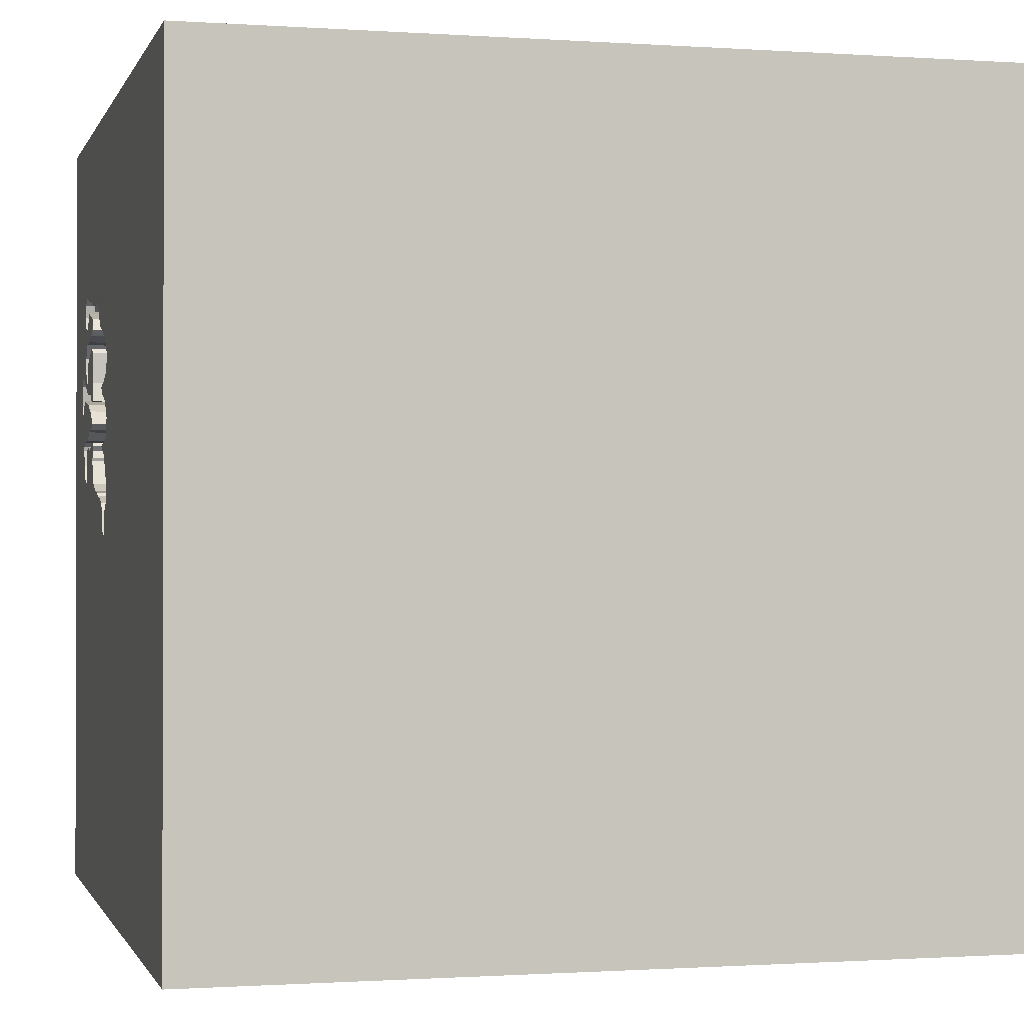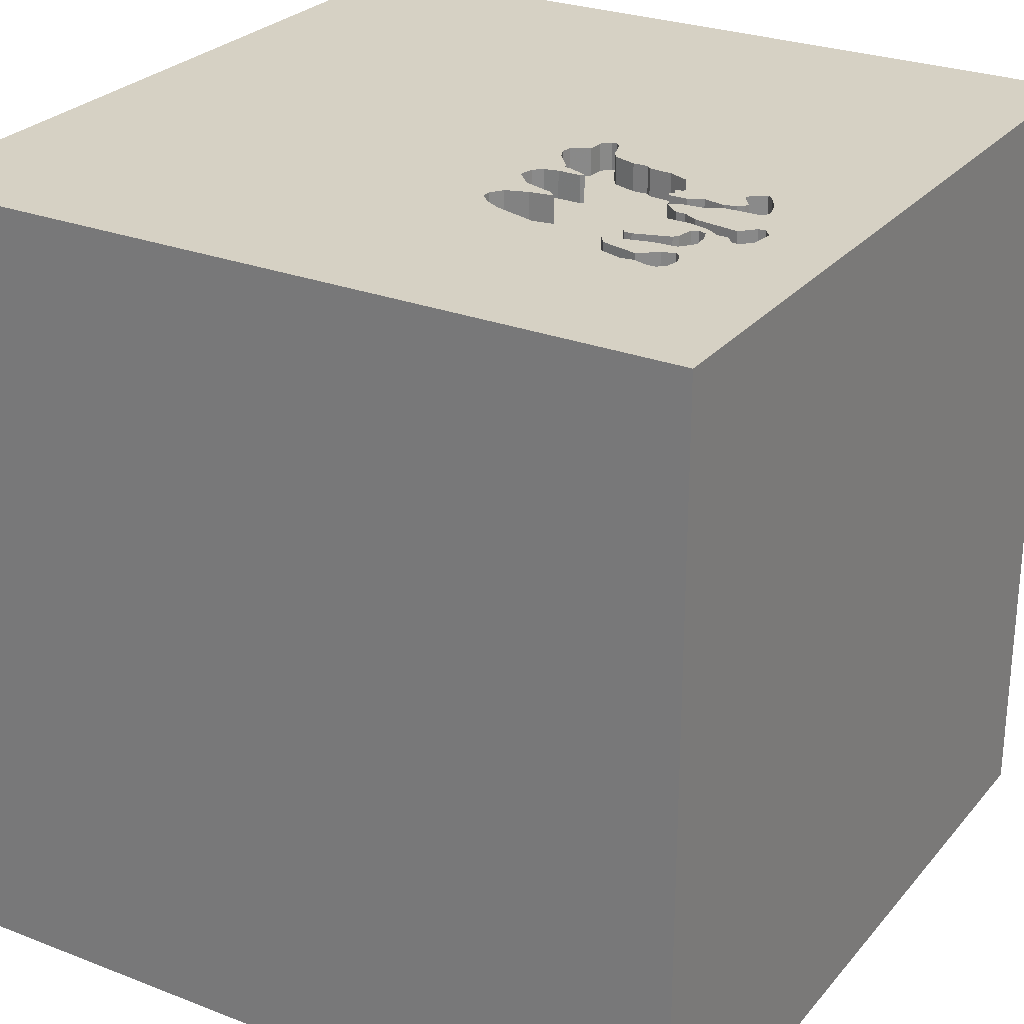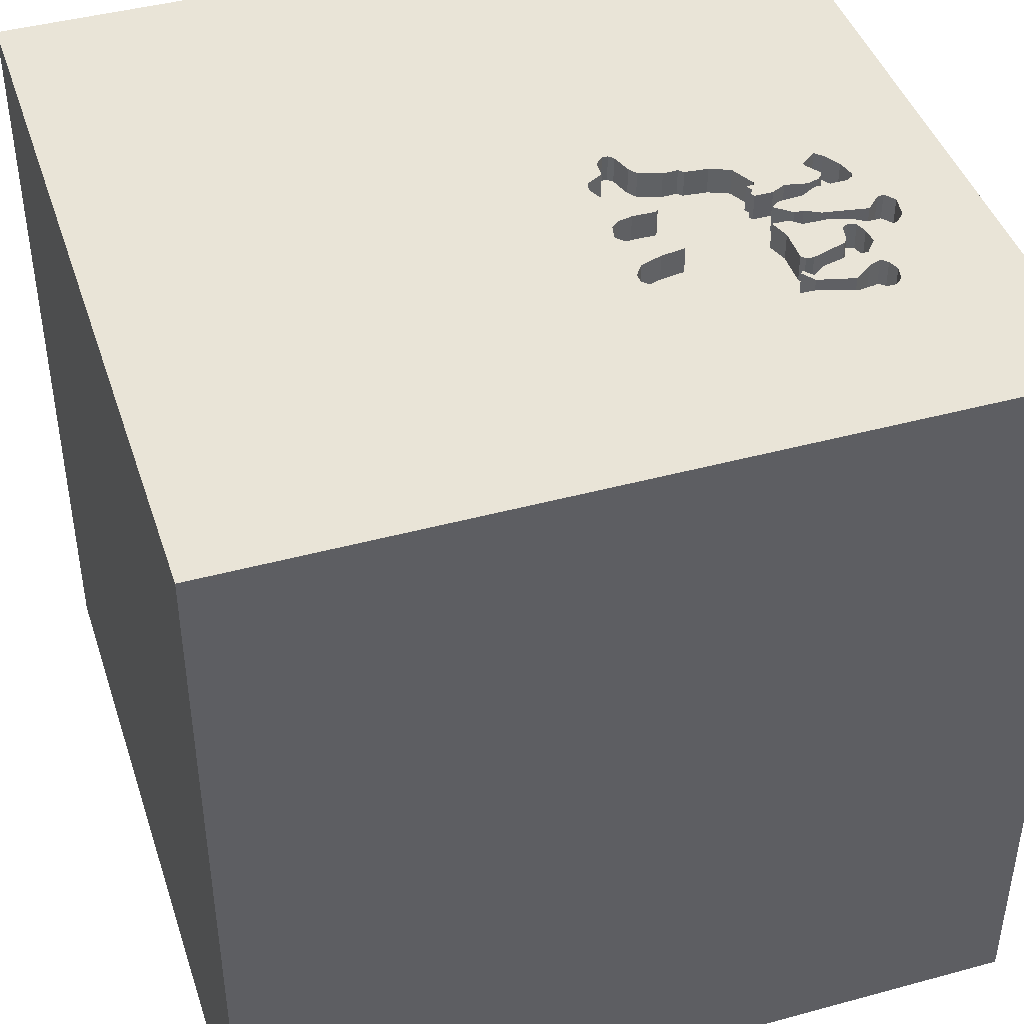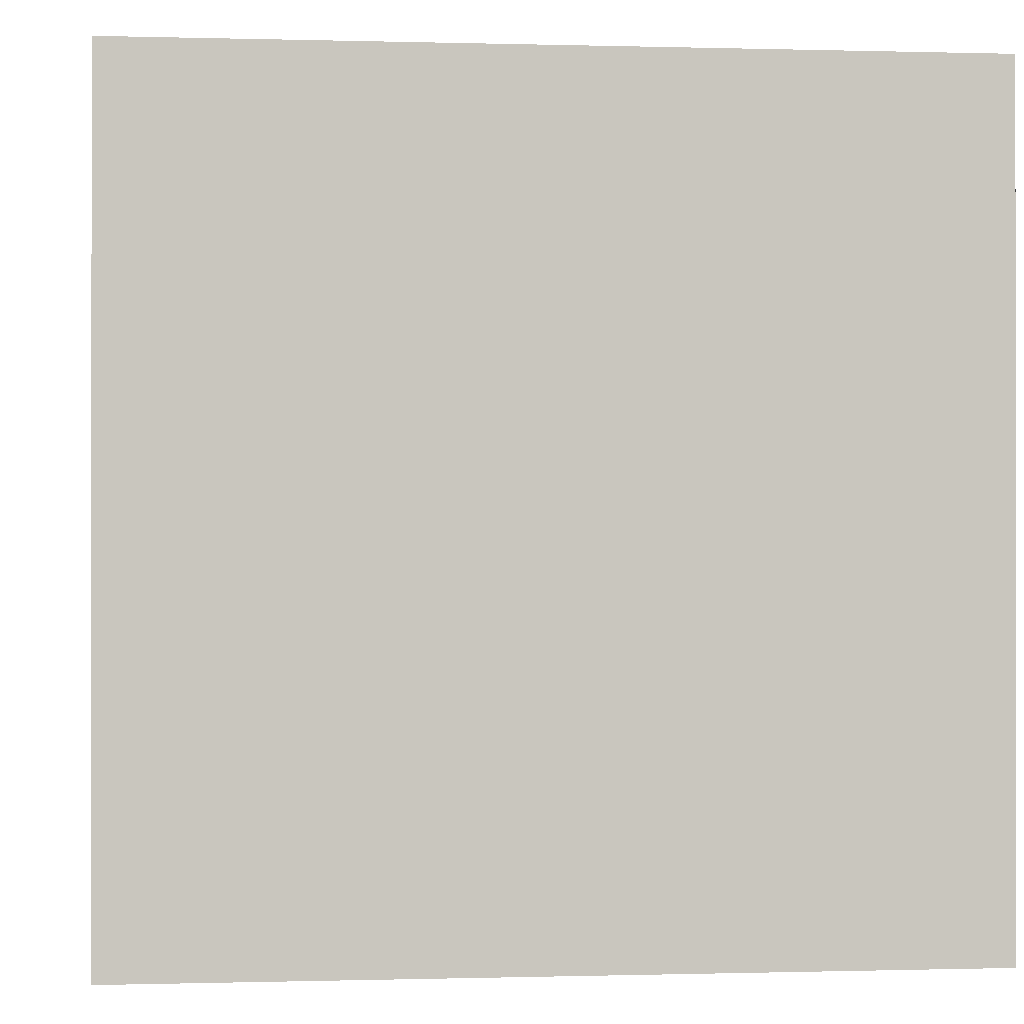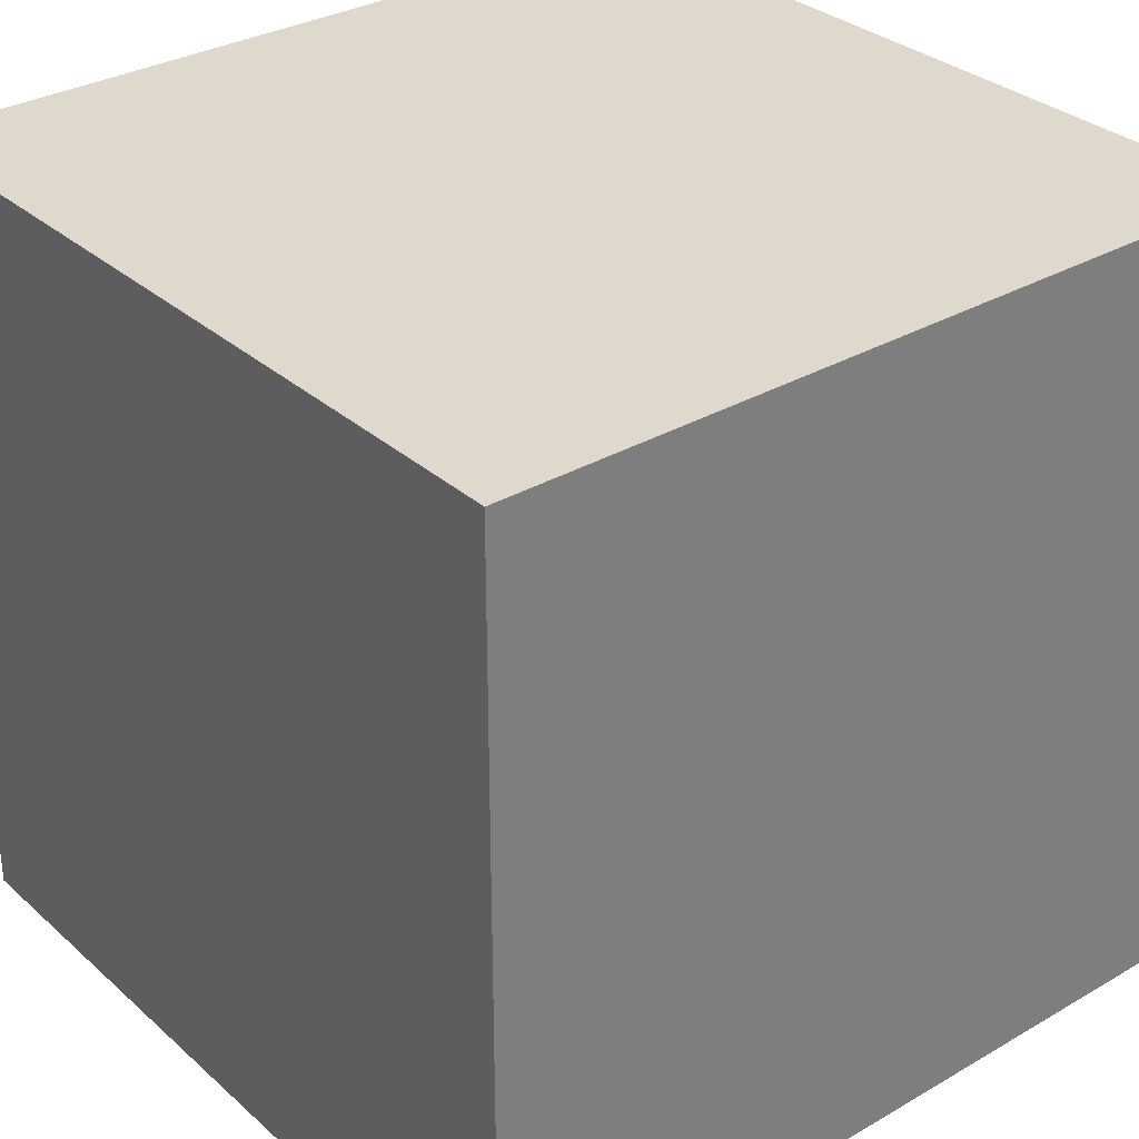
<metadata>
{"format":"obj","ext":"obj","renderer":"f3d","projection":"perspective","resolution":1024,"background":"white","views":[{"elev":-0.8,"azim":-104.4,"up":"+Z"},{"elev":26.9,"azim":31.0,"up":"+Y"},{"elev":43.4,"azim":-17.8,"up":"+Y"},{"elev":-0.2,"azim":-96.2,"up":"+Z"},{"elev":31.9,"azim":50.8,"up":"+Z"}]}
</metadata>
<code>
o camel_15
v 1.081 1.5 0.5246
v 1.081 1.4 0.5246
v 1.018 1.5 0.6788
v 0.8475 1.5 0.704
v 0.8475 1.4 0.704
v 0.3646 1.5 0.2173
v 0.3646 1.4 0.2173
v 0.9009 1.5 0.4047
v 0.9009 1.4 0.4047
v 0.249 1.5 0.5972
v 0.3121 1.5 0.1707
v 0.3396 1.5 0.2581
v 0.3396 1.4 0.2581
v 0.4497 1.5 0.4763
v 0.4497 1.4 0.4763
v 1.223 1.5 0.4417
v 0.5946 1.5 0.07752
v 0.4167 1.5 0.003876
v 1.048 1.5 0.5509
v 0.2564 1.5 0.297
v 0.2564 1.4 0.297
v 0.8375 1.5 0.8336
v 0.7797 1.5 0.2439
v 0.7634 1.5 0.7182
v 0.7965 1.5 0.5124
v 0.7965 1.4 0.5124
v 0.4387 1.5 0.0334
v 0.4387 1.4 0.0334
v 0.3277 1.5 0.5009
v 1.5 1.5 -1.5
v 1.5 -1.5 1.5
v 1.5 -1.5 -1.5
v -1.5 1.5 -1.5
v 0.2895 1.5 0.2692
v 0.2857 1.5 0.6341
v 0.3218 1.5 0.001828
v 0.1644 1.5 1.019
v 0.3076 1.5 0.415
v 0.3984 1.5 0.2319
v 0.9873 1.5 0.2925
v 0.421 1.5 0.4524
v 0.908 1.5 0.8566
v 0.908 1.4 0.8566
v 1.058 1.5 0.6032
v 0.9942 1.5 0.7473
v 1.002 1.5 0.1556
v 1.002 1.4 0.1556
v 0.2509 1.5 0.07553
v 1.151 1.5 0.5614
v 1.151 1.4 0.5614
v 0.6293 1.5 0.8141
v -1.5 -1.5 1.5
v 1.223 1.4 0.4417
v 0.9563 1.5 0.474
v 0.3326 1.5 0.1961
v 1.061 1.5 0.7501
v 0.4046 1.5 -0.034
v 1.21 1.5 0.5234
v 0.8397 1.5 0.3319
v 0.2689 1.5 0.117
v 1.168 1.5 0.4093
v 1.145 1.5 0.4324
v 1.25 1.5 0.7812
v 1.02 1.5 0.194
v 1.21 1.4 0.5234
v 0.3442 1.5 0.6668
v 0.8071 1.5 0.3537
v 0.8071 1.4 0.3537
v 1.138 1.5 0.2594
v 1.138 1.4 0.2594
v 1.084 1.5 0.135
v 1.084 1.4 0.135
v 0.7963 1.5 0.764
v 0.7963 1.4 0.764
v 0.2689 1.4 0.117
v 1.04 1.5 0.5303
v 1.04 1.4 0.5303
v 0.6799 1.5 0.08488
v 0.6799 1.4 0.08488
v 0.9537 1.5 0.4338
v 0.9537 1.4 0.4338
v 0.8014 1.5 0.7399
v 0.8367 1.5 0.6509
v 0.8367 1.4 0.6509
v 0.8671 1.5 0.4049
v 0.5222 1.5 0.06208
v 0.4254 1.5 0.2594
v 0.4254 1.4 0.2594
v 0.8413 1.5 0.2768
v 0.8705 1.5 0.4727
v 0.8705 1.4 0.4727
v 1.015 1.5 0.255
v 1.015 1.4 0.255
v -1.5 1.5 1.5
v -1.5 -1.5 -1.5
v 1.028 1.5 0.4925
v 0.9285 1.5 0.7969
v 0.9285 1.4 0.7969
v 0.9882 1.5 0.532
v 0.9882 1.4 0.532
v 1.117 1.5 0.4602
v 1.117 1.4 0.4602
v 1.168 1.4 0.4093
v 0.3543 1.5 -0.09052
v 0.3543 1.4 -0.09052
v 0.9548 1.5 0.8483
v 0.2894 1.5 0.02053
v 0.2456 1.5 0.3513
v 0.2456 1.4 0.3513
v 0.7797 1.4 0.2439
v 0.4356 1.5 0.248
v 0.4356 1.4 0.248
v 0.8014 1.4 0.7399
v 0.7539 1.5 0.1158
v 0.7539 1.4 0.1158
v 0.3595 1.5 0.4901
v 0.3595 1.4 0.4901
v 0.7732 1.5 0.231
v 1.039 1.5 0.8648
v 1.039 1.4 0.8648
v 1.107 1.5 0.2905
v 1.107 1.4 0.2905
v 0.3926 1.5 -0.07187
v 0.3926 1.4 -0.07187
v 0.9768 1.5 0.5924
v 0.5056 1.5 0.7175
v 0.5056 1.4 0.7175
v 0.5776 1.5 0.06071
v 1.011 1.5 0.5186
v 0.6605 1.5 0.801
v 1.04 1.5 0.2202
v 0.9712 1.5 0.2665
v 0.9711 1.4 0.2665
v 0.7798 1.5 0.7411
v 1.176 1.5 0.5574
v 0.324 1.5 -0.05937
v 1.018 1.4 0.6788
v 1.121 1.5 0.1966
v 0.7666 1.5 0.2182
v 0.7666 1.4 0.2182
v 0.952 1.5 0.3119
v 0.8397 1.4 0.3319
v 1.039 1.5 0.7297
v 1.039 1.4 0.7297
v 0.9768 1.4 0.5924
v 0.7283 1.5 0.1051
v 0.7943 1.5 0.2175
v 0.7943 1.4 0.2175
v 0.2895 1.4 0.2692
v 0.9631 1.5 0.6096
v 1.134 1.5 0.5422
v 1.354 1.5 0.3125
v 1.076 1.5 0.7913
v 1.076 1.4 0.7913
v 1.011 1.4 0.5186
v 0.6962 1.5 0.7861
v 0.6962 1.4 0.7861
v 0.9631 1.4 0.6096
v 0.324 1.4 -0.05937
v 1.5 1.5 1.5
v 0.5803 1.5 0.813
v 0.5803 1.4 0.813
v 0.4249 1.5 0.6921
v 0.77 1.5 0.271
v 0.5222 1.4 0.06208
v 0.421 1.4 0.4524
v 0.3756 1.5 -0.08868
v 0.3756 1.4 -0.08868
v 0.3372 1.5 0.2149
v 0.3372 1.4 0.2149
v 0.7634 1.4 0.7182
v 0.5161 1.5 0.7309
v 1.192 1.5 0.4053
v 1.04 1.4 0.2202
v 0.2509 1.4 0.07553
v 1.133 1.5 0.2743
v 0.9548 1.4 0.8483
v 0.9321 1.5 0.6837
v 0.9321 1.4 0.6837
v 0.5776 1.4 0.06071
v 0.7736 1.5 0.7068
v 0.7736 1.4 0.7068
v 0.8333 1.5 0.4419
v 0.8333 1.4 0.4419
v 1.025 1.5 0.2466
v 0.7712 1.5 0.7292
v 0.3443 1.4 0.6668
v 0.2491 1.5 0.5603
v 0.2491 1.4 0.5603
v 1.121 1.4 0.1966
v 1.028 1.4 0.4925
v 0.7432 1.5 0.8133
v 0.7963 1.5 0.2116
v 1.176 1.4 0.5574
v 1.06 1.5 0.6271
v 1.06 1.4 0.6271
v 0.7721 1.5 0.4397
v 0.2857 1.4 0.6341
v 0.3076 1.4 0.415
v 1.066 1.5 0.8395
v 0.2571 1.5 0.03923
v 0.2571 1.4 0.03923
v 0.7123 1.5 0.8121
v 0.2804 1.5 0.517
v 1.118 1.5 0.5247
v 1.118 1.4 0.5247
v 1.035 1.5 0.2383
v 0.8671 1.4 0.4049
v 0.6293 1.4 0.8141
v 0.7954 1.5 0.632
v 0.7954 1.4 0.632
v 1.002 1.5 0.8647
v 0.8413 1.4 0.2768
v 0.5946 1.4 0.07752
v 0.3326 1.4 0.1961
v 1.001 1.5 0.1678
v 1.001 1.4 0.1678
v 0.249 1.4 0.5972
v 1.133 1.4 0.2743
v 0.7657 1.5 0.2642
v 0.7657 1.4 0.2642
v 0.8093 1.5 0.6485
v 0.2804 1.4 0.517
v 1.055 1.5 0.5715
v 1.055 1.4 0.5715
v 1.058 1.5 0.1113
v 1.058 1.4 0.1113
v 0.7738 1.5 0.2771
v 0.7738 1.4 0.2771
v 0.8927 1.5 0.2506
v 0.7169 1.5 0.1003
v 1.192 1.4 0.4053
v 0.9873 1.4 0.2925
v 0.8093 1.4 0.6485
v 0.7796 1.5 0.8148
v 0.7796 1.4 0.8148
v 0.7721 1.4 0.4397
v 0.8927 1.4 0.2506
v 0.7984 1.5 0.2056
v 0.7984 1.4 0.2056
v 0.7123 1.4 0.8121
v 1.066 1.4 0.8395
v 1.061 1.4 0.7501
v 0.9375 1.5 0.1042
v 0.9293 1.5 0.3243
v 1.035 1.4 0.2383
v 0.9942 1.4 0.7473
v 1.002 1.4 0.8647
v 0.9293 1.4 0.3243
v 0.3218 1.4 0.001828
v 0.4167 1.4 0.003876
v 0.9563 1.4 0.474
f 94 95 52
f 31 160 52
f 160 94 52
f 94 33 95
f 52 32 31
f 95 32 52
f 33 94 37
f 30 95 33
f 188 33 37
f 188 37 10
f 33 188 108
f 108 20 33
f 35 10 37
f 204 29 38
f 38 108 188
f 188 204 38
f 11 60 33
f 33 20 34
f 33 34 11
f 201 107 36
f 33 60 48
f 201 36 33
f 33 48 201
f 37 66 35
f 41 38 29
f 55 11 34
f 34 12 39
f 39 6 169
f 169 55 34
f 34 39 169
f 57 18 128
f 33 36 136
f 123 57 128
f 167 123 128
f 33 136 104
f 167 128 33
f 33 104 167
f 37 94 160
f 37 161 172
f 163 66 37
f 37 172 126
f 37 126 163
f 41 29 116
f 116 14 41
f 87 111 39
f 12 87 39
f 86 128 18
f 18 27 86
f 160 31 32
f 37 130 51
f 37 51 161
f 30 33 128
f 37 192 203
f 156 130 37
f 37 203 156
f 231 146 30
f 78 231 30
f 30 128 17
f 30 17 78
f 30 32 95
f 212 37 160
f 37 22 235
f 37 235 192
f 37 212 106
f 42 22 37
f 37 106 42
f 30 146 244
f 23 220 164
f 139 118 23
f 244 146 114
f 23 164 244
f 147 139 23
f 239 193 147
f 147 23 244
f 244 114 239
f 244 239 147
f 160 63 153
f 160 153 200
f 119 212 160
f 200 119 160
f 244 164 228
f 230 132 244
f 244 228 89
f 244 89 230
f 178 97 45
f 56 153 63
f 178 45 143
f 63 178 143
f 63 143 56
f 244 132 131
f 226 71 30
f 244 131 64
f 226 30 244
f 244 64 216
f 46 226 244
f 244 216 46
f 151 44 195
f 63 49 151
f 3 178 63
f 151 195 3
f 3 63 151
f 30 71 138
f 40 141 61
f 30 138 69
f 121 40 61
f 61 30 69
f 61 69 176
f 176 121 61
f 132 92 185
f 207 131 132
f 132 185 207
f 160 58 63
f 63 58 135
f 135 49 63
f 1 129 76
f 224 44 151
f 1 76 19
f 19 224 151
f 151 205 1
f 19 151 1
f 97 178 82
f 73 97 82
f 82 186 134
f 82 134 73
f 80 61 141
f 141 245 80
f 58 152 16
f 96 54 99
f 129 1 96
f 99 129 96
f 4 82 178
f 24 186 82
f 82 181 24
f 30 61 152
f 62 61 80
f 80 101 62
f 8 80 245
f 85 8 245
f 30 160 32
f 160 152 58
f 152 61 173
f 152 173 16
f 150 125 99
f 160 30 152
f 67 85 245
f 245 59 67
f 99 54 90
f 197 25 99
f 90 183 197
f 197 99 90
f 150 99 222
f 222 83 150
f 222 99 25
f 25 210 222
f 209 157 127
f 130 156 157
f 157 209 130
f 127 162 209
f 157 171 127
f 209 51 130
f 156 203 157
f 162 127 161
f 209 162 51
f 157 74 171
f 127 171 211
f 241 157 203
f 161 127 126
f 161 126 172
f 161 51 162
f 241 74 157
f 171 74 134
f 186 24 171
f 134 186 171
f 211 26 127
f 211 171 182
f 241 203 192
f 163 126 127
f 127 187 163
f 241 236 74
f 73 134 74
f 26 211 210
f 210 25 26
f 26 15 127
f 234 211 182
f 24 181 182
f 182 171 24
f 192 235 236
f 236 241 192
f 66 163 187
f 15 187 127
f 43 74 236
f 74 98 73
f 25 197 26
f 15 26 237
f 222 210 211
f 211 234 222
f 5 234 182
f 181 82 182
f 236 235 22
f 35 66 187
f 187 198 35
f 15 117 187
f 98 74 43
f 22 42 43
f 43 236 22
f 97 73 98
f 237 26 197
f 237 221 15
f 234 5 84
f 5 182 113
f 113 182 82
f 198 187 117
f 117 15 116
f 177 98 43
f 42 106 43
f 98 247 45
f 45 97 98
f 197 183 237
f 237 229 221
f 221 112 15
f 234 84 222
f 5 179 84
f 5 113 4
f 82 4 113
f 198 218 35
f 223 198 117
f 14 116 15
f 117 116 29
f 98 177 247
f 177 43 106
f 184 237 183
f 237 68 229
f 164 220 221
f 221 229 164
f 214 112 221
f 15 112 88
f 83 222 84
f 4 178 179
f 179 5 4
f 179 158 84
f 10 35 218
f 198 189 218
f 189 198 223
f 223 117 29
f 29 204 223
f 41 14 15
f 15 166 41
f 248 247 177
f 106 212 177
f 247 144 45
f 184 68 237
f 183 90 184
f 142 229 68
f 229 228 164
f 220 23 221
f 165 112 214
f 214 221 140
f 15 88 166
f 88 112 87
f 84 158 83
f 178 3 179
f 137 158 179
f 218 189 10
f 204 188 189
f 189 223 204
f 248 242 247
f 248 177 212
f 143 45 144
f 247 243 144
f 208 68 184
f 91 184 90
f 213 229 142
f 142 68 59
f 89 228 229
f 229 213 89
f 110 221 23
f 165 28 112
f 165 214 180
f 214 140 79
f 221 110 140
f 88 199 166
f 111 87 112
f 87 12 88
f 150 83 158
f 137 179 3
f 158 137 145
f 188 10 189
f 166 199 41
f 248 120 242
f 247 242 154
f 56 143 144
f 144 243 56
f 243 247 154
f 85 67 68
f 68 208 85
f 208 184 91
f 90 54 91
f 142 249 213
f 67 59 68
f 23 118 110
f 86 27 28
f 28 165 86
f 112 28 7
f 165 180 86
f 17 128 180
f 180 214 17
f 214 79 17
f 140 115 79
f 118 139 140
f 140 110 118
f 199 88 13
f 39 111 112
f 112 7 39
f 13 88 12
f 158 145 150
f 196 145 137
f 38 41 199
f 212 119 120
f 120 248 212
f 242 120 200
f 154 242 200
f 200 153 154
f 153 56 243
f 243 154 153
f 91 9 208
f 252 91 54
f 249 142 59
f 59 245 249
f 249 238 213
f 230 89 213
f 213 238 230
f 27 18 28
f 7 28 215
f 128 86 180
f 78 17 79
f 140 240 115
f 231 78 79
f 79 115 231
f 139 147 140
f 199 13 149
f 7 6 39
f 12 34 13
f 125 150 145
f 3 195 196
f 196 137 3
f 196 225 145
f 108 38 199
f 199 109 108
f 119 200 120
f 8 85 208
f 208 9 8
f 9 91 81
f 252 81 91
f 249 245 141
f 133 238 249
f 251 28 18
f 170 7 215
f 75 215 28
f 140 148 240
f 115 240 114
f 115 114 146
f 146 231 115
f 148 140 147
f 199 149 109
f 149 13 34
f 7 170 6
f 145 100 125
f 196 195 44
f 44 224 225
f 225 196 44
f 225 100 145
f 80 8 9
f 9 81 80
f 81 252 191
f 54 96 191
f 191 252 54
f 141 40 233
f 233 249 141
f 132 230 238
f 238 133 132
f 249 233 133
f 251 250 28
f 18 57 251
f 55 169 170
f 170 215 55
f 215 75 11
f 11 55 215
f 250 75 28
f 193 239 240
f 240 148 193
f 239 114 240
f 147 193 148
f 109 149 21
f 169 6 170
f 99 125 100
f 224 19 225
f 77 100 225
f 20 108 109
f 109 21 20
f 191 102 81
f 233 93 133
f 250 251 124
f 57 123 124
f 124 251 57
f 60 11 75
f 250 175 75
f 34 20 21
f 21 149 34
f 100 155 99
f 19 76 77
f 77 225 19
f 155 100 77
f 81 102 101
f 101 80 81
f 102 191 2
f 2 191 96
f 96 1 2
f 40 121 122
f 122 233 40
f 133 93 132
f 122 93 233
f 159 250 124
f 75 175 60
f 175 250 202
f 129 99 155
f 76 129 77
f 155 77 129
f 2 206 102
f 121 176 122
f 92 132 93
f 246 93 122
f 136 36 250
f 250 159 136
f 159 124 105
f 123 167 168
f 168 124 123
f 48 60 175
f 175 202 48
f 107 201 202
f 202 250 107
f 62 101 102
f 102 103 62
f 1 205 206
f 206 2 1
f 65 102 206
f 219 122 176
f 185 92 93
f 93 246 185
f 246 122 174
f 36 107 250
f 159 105 136
f 168 105 124
f 201 48 202
f 103 61 62
f 103 102 53
f 206 205 151
f 102 65 53
f 206 194 65
f 122 219 70
f 207 185 246
f 246 174 207
f 122 70 174
f 104 136 105
f 167 104 105
f 105 168 167
f 173 61 103
f 103 232 173
f 53 232 103
f 50 206 151
f 151 49 50
f 53 65 58
f 58 16 53
f 50 194 206
f 65 194 58
f 176 69 70
f 70 219 176
f 131 207 174
f 174 70 190
f 16 173 232
f 232 53 16
f 49 135 50
f 194 50 135
f 135 58 194
f 69 138 70
f 174 217 64
f 64 131 174
f 72 174 190
f 190 70 138
f 216 64 217
f 217 174 72
f 72 190 71
f 138 71 190
f 217 47 216
f 72 47 217
f 46 216 47
f 227 47 72
f 71 226 227
f 227 72 71
f 47 227 46
f 226 46 227

</code>
